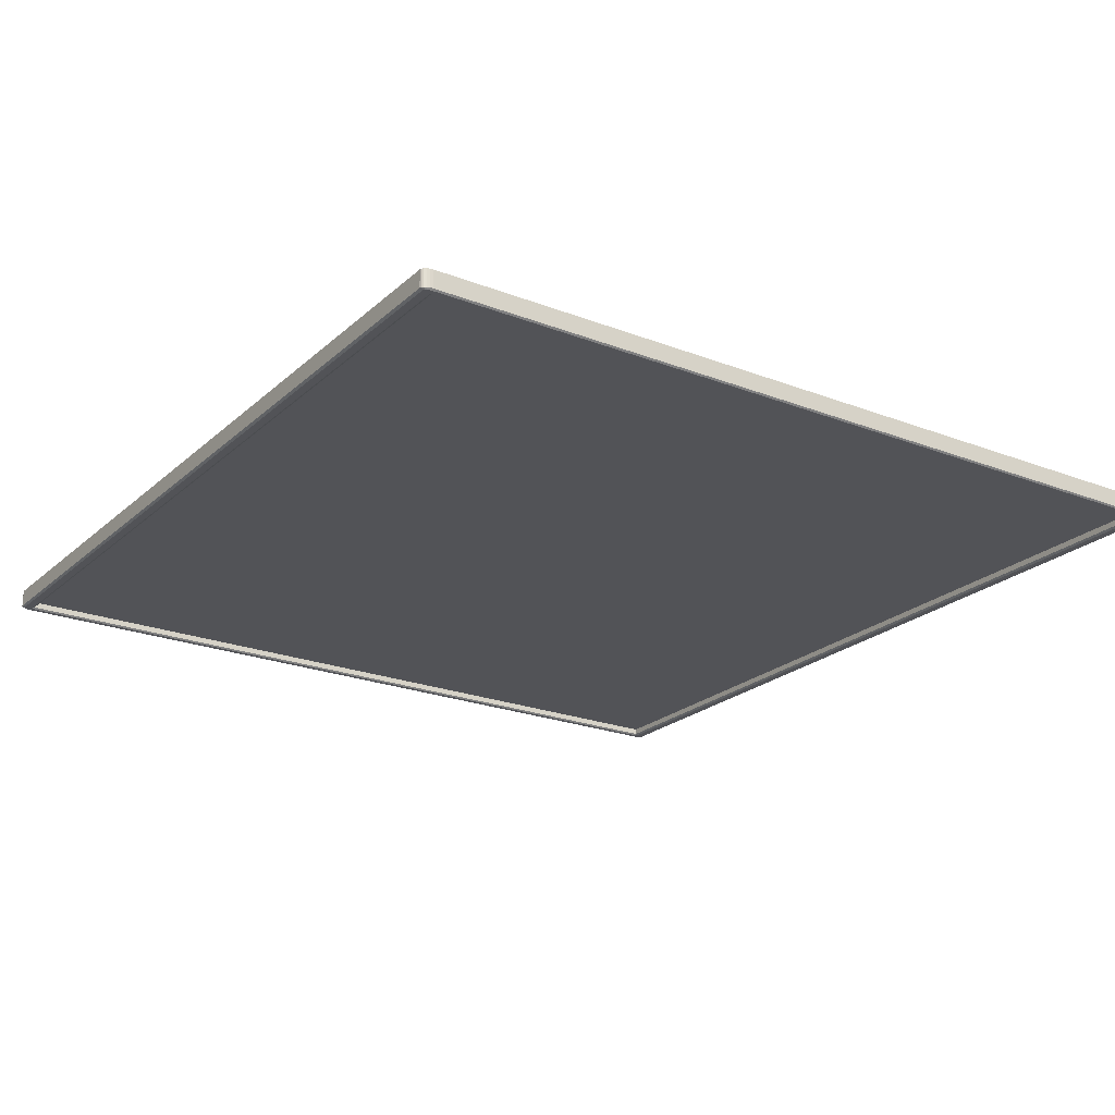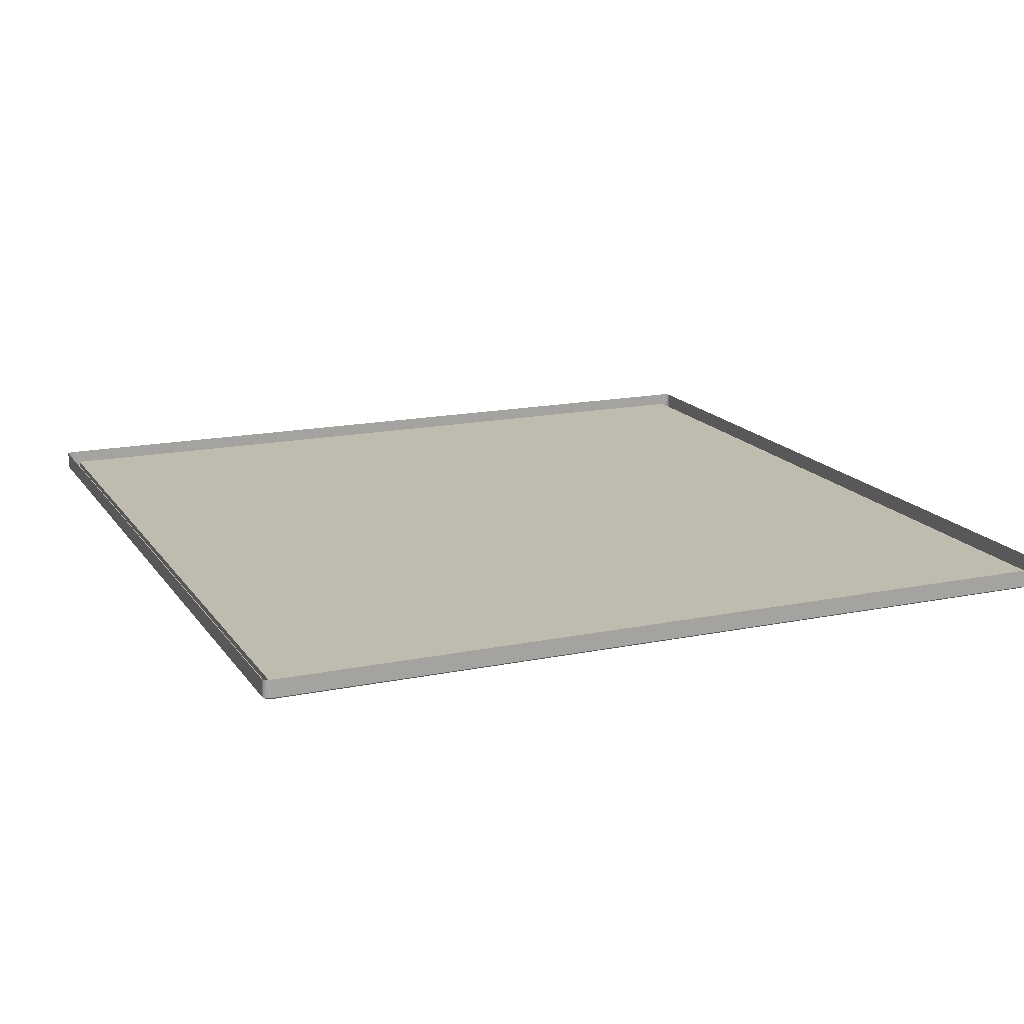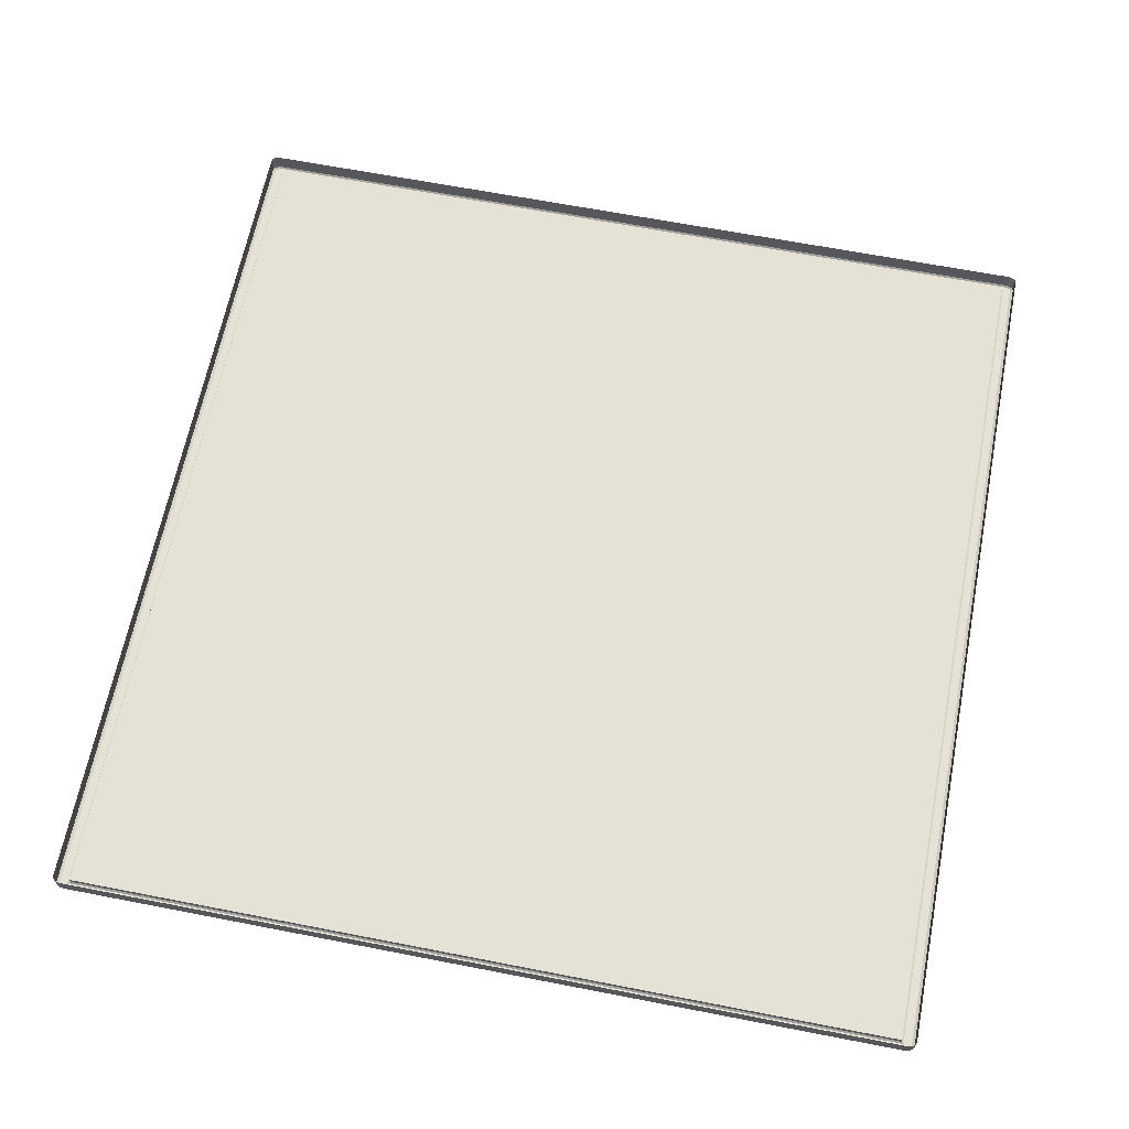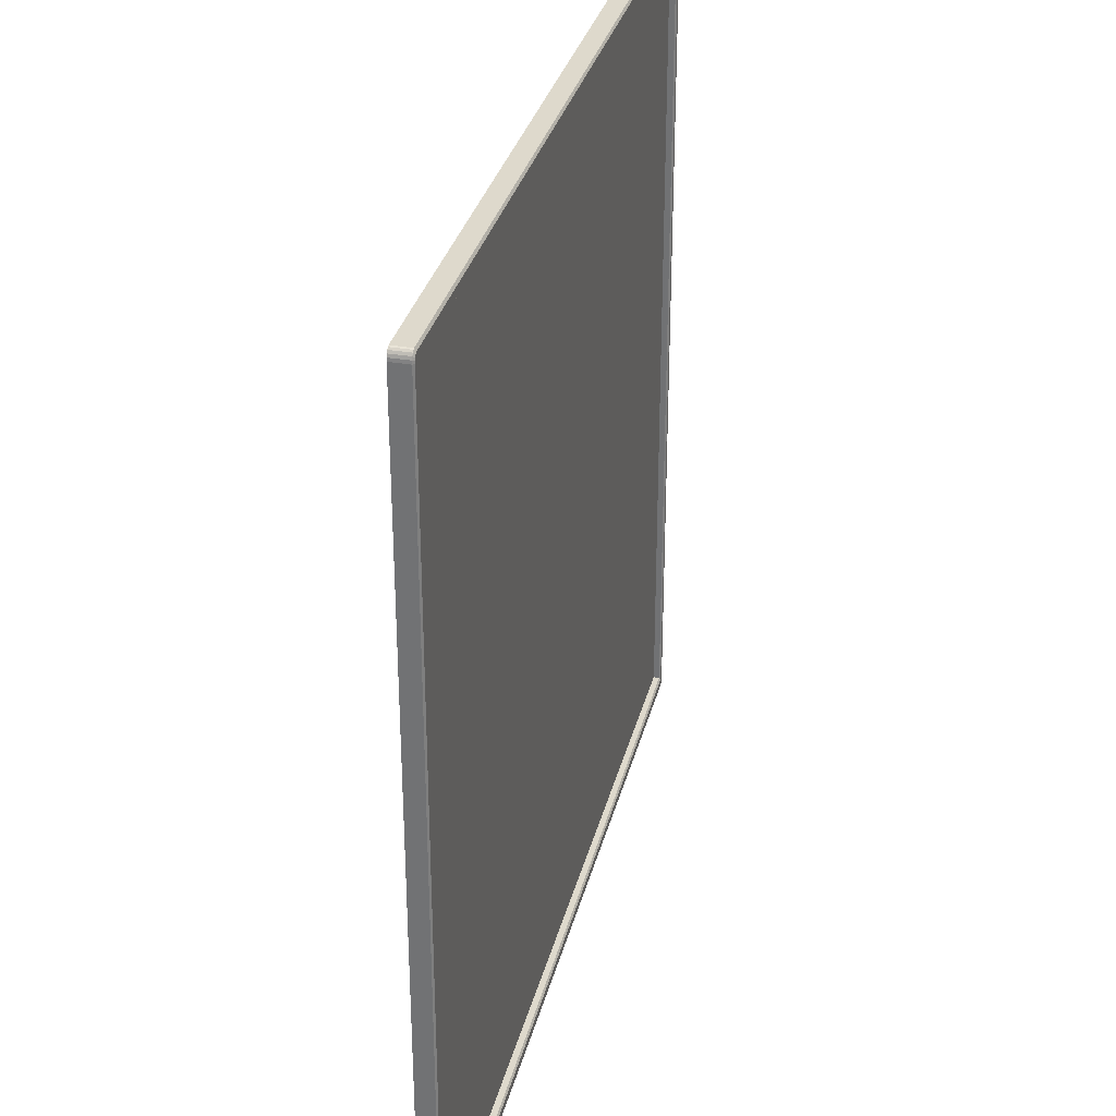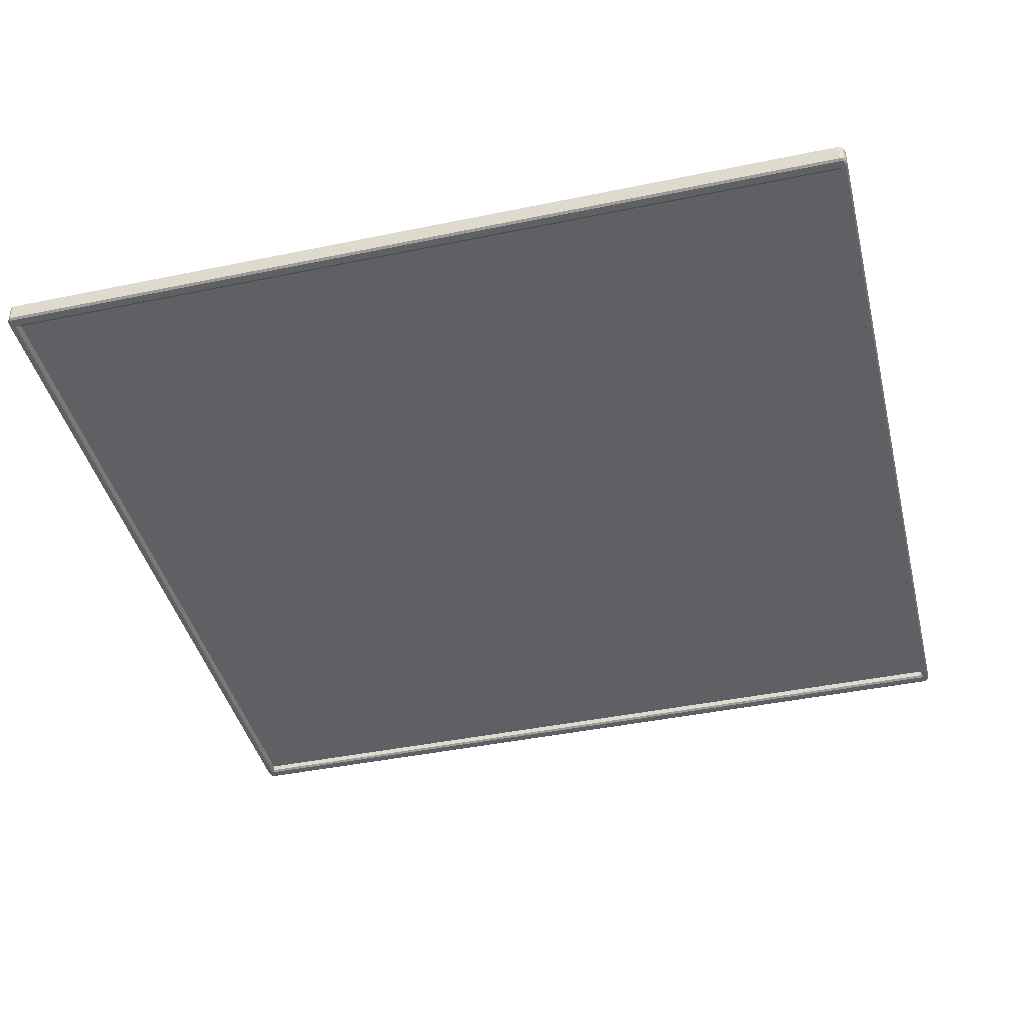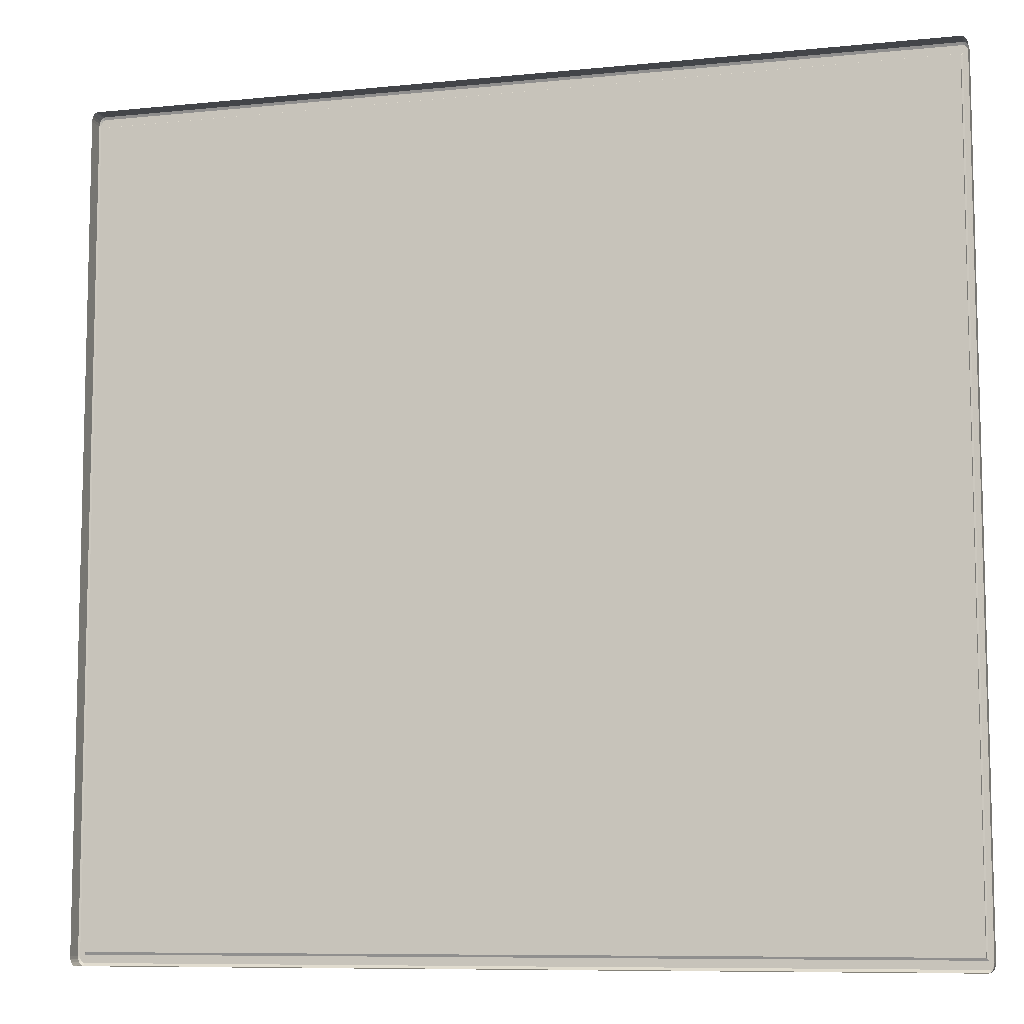
<metadata>
{"format":"obj","ext":"obj","renderer":"f3d","projection":"perspective","resolution":1024,"background":"white","views":[{"elev":-22.3,"azim":56.1,"up":"+Y"},{"elev":16.2,"azim":-113.0,"up":"+Y"},{"elev":64.5,"azim":-78.9,"up":"+Y"},{"elev":32.0,"azim":-76.4,"up":"+Z"},{"elev":-42.3,"azim":-166.1,"up":"+Y"},{"elev":-8.7,"azim":-164.7,"up":"+Z"}]}
</metadata>
<code>
v -0.3901 -0.001666 -0.3816
v -0.3901 -0.001666 -0.3816
v 0.408 -0.001666 -0.3816
v 0.408 -0.001666 -0.3816
v 0.408 -0.001666 0.3836
v 0.408 -0.001666 0.3836
v -0.3901 -0.001666 0.3836
v -0.3901 -0.001666 0.3836
v -0.3976 0.009054 0.3872
v -0.3976 0.009054 0.3836
v -0.3976 -0.007155 0.3836
v -0.3976 -0.007155 0.3872
v -0.3976 -0.007155 0.3872
v 0.4102 0.009054 0.3959
v 0.408 0.009054 0.3959
v 0.408 -0.007155 0.3959
v 0.4102 -0.007155 0.3959
v 0.4102 -0.007155 0.3959
v -0.3901 0.009054 -0.3939
v 0.408 0.009054 -0.3939
v 0.408 -0.007155 -0.3939
v -0.3901 -0.007155 -0.3939
v 0.4155 0.009054 0.3836
v 0.4155 0.009054 0.3872
v 0.4155 -0.007155 0.3872
v 0.4155 -0.007155 0.3872
v 0.4155 -0.007155 0.3836
v -0.3901 -0.007155 -0.3816
v -0.3901 -0.007155 -0.3816
v 0.408 -0.007155 -0.3816
v 0.408 -0.007155 -0.3816
v -0.3976 0.009054 -0.3816
v -0.3976 0.009054 -0.3852
v -0.3976 -0.007155 -0.3852
v -0.3976 -0.007155 -0.3852
v -0.3976 -0.007155 -0.3816
v 0.4155 0.009054 -0.3852
v 0.4155 0.009054 -0.3816
v 0.4155 -0.007155 -0.3816
v 0.4155 -0.007155 -0.3852
v 0.4155 -0.007155 -0.3852
v 0.4095 -0.008515 -0.384
v 0.4095 -0.008515 -0.384
v 0.4095 -0.008515 -0.384
v 0.408 -0.008515 -0.3915
v 0.408 -0.008515 -0.3915
v 0.4101 -0.008515 -0.3915
v 0.4101 -0.008515 -0.3915
v 0.4114 -0.008515 -0.3911
v 0.4124 -0.008515 -0.3902
v 0.4133 -0.008515 -0.3888
v 0.4138 -0.008515 -0.3871
v 0.414 -0.008515 -0.385
v 0.414 -0.008515 -0.385
v 0.414 -0.008515 -0.3816
v 0.414 -0.008515 -0.3816
v -0.3916 -0.008515 0.386
v -0.3916 -0.008515 0.386
v -0.3916 -0.008515 0.386
v -0.3901 -0.008515 0.3935
v -0.3922 -0.008515 0.3935
v -0.3935 -0.008515 0.3931
v -0.3945 -0.008515 0.3922
v -0.3954 -0.008515 0.3908
v -0.3959 -0.008515 0.3891
v -0.3961 -0.008515 0.387
v -0.3961 -0.008515 0.387
v -0.3961 -0.008515 0.3836
v -0.3961 -0.008515 0.3836
v -0.3901 -0.008515 -0.3915
v -0.3901 -0.008515 -0.3915
v -0.3916 -0.008515 -0.384
v -0.3916 -0.008515 -0.384
v -0.3916 -0.008515 -0.384
v -0.3961 -0.008515 -0.3816
v -0.3961 -0.008515 -0.3816
v -0.3961 -0.008515 -0.385
v -0.3961 -0.008515 -0.385
v -0.3959 -0.008515 -0.3871
v -0.3954 -0.008515 -0.3888
v -0.3945 -0.008515 -0.3902
v -0.3935 -0.008515 -0.3911
v -0.3922 -0.008515 -0.3915
v -0.3922 -0.008515 -0.3915
v -0.3901 0.009054 0.3959
v -0.3901 -0.007155 0.3959
v -0.3901 -0.007155 0.3959
v 0.408 -0.007155 0.3836
v 0.408 -0.007155 0.3836
v -0.3901 -0.007155 0.3836
v -0.3901 -0.007155 0.3836
v 0.4095 -0.008515 0.386
v 0.4095 -0.008515 0.386
v 0.4095 -0.008515 0.386
v 0.414 -0.008515 0.3836
v 0.414 -0.008515 0.3836
v 0.408 -0.008515 0.3935
v 0.408 -0.008515 0.3935
v 0.414 -0.008515 0.387
v 0.414 -0.008515 0.387
v 0.4138 -0.008515 0.3891
v 0.4133 -0.008515 0.3908
v 0.4124 -0.008515 0.3922
v 0.4114 -0.008515 0.3931
v 0.4101 -0.008515 0.3935
v 0.4101 -0.008515 0.3935
v 0.4102 0.009054 -0.3939
v 0.4102 -0.007155 -0.3939
v 0.4102 -0.007155 -0.3939
v -0.3923 0.009054 0.3959
v -0.3923 -0.007155 0.3959
v -0.3923 -0.007155 0.3959
v -0.3923 0.009054 -0.3939
v -0.3923 -0.007155 -0.3939
v -0.3923 -0.007155 -0.3939
v -0.3939 0.009054 0.3954
v -0.3939 -0.007155 0.3954
v -0.3939 -0.007155 0.3954
v 0.4145 0.009054 0.3923
v 0.4145 -0.007155 0.3923
v 0.4145 -0.007155 0.3923
v 0.4152 -0.007155 0.3898
v 0.4152 -0.007155 0.3898
v 0.4152 0.009054 0.3898
v 0.4118 0.009054 -0.3934
v 0.4118 -0.007155 -0.3934
v 0.4118 -0.007155 -0.3934
v 0.4118 0.009054 0.3954
v 0.4118 -0.007155 0.3954
v 0.4118 -0.007155 0.3954
v 0.4133 -0.007155 0.3942
v 0.4133 -0.007155 0.3942
v 0.4133 -0.007155 0.3942
v 0.4133 0.009054 0.3942
v 0.4133 0.009054 0.3942
v -0.3973 -0.007155 0.3898
v -0.3973 -0.007155 0.3898
v -0.3973 0.009054 0.3898
v -0.3954 -0.007155 0.3942
v -0.3954 -0.007155 0.3942
v -0.3954 -0.007155 0.3942
v -0.3954 0.009054 0.3942
v -0.3954 0.009054 0.3942
v -0.3966 0.009054 0.3923
v -0.3966 -0.007155 0.3923
v -0.3966 -0.007155 0.3923
v -0.3973 0.009054 -0.3878
v -0.3973 -0.007155 -0.3878
v -0.3973 -0.007155 -0.3878
v 0.4152 -0.007155 -0.3878
v 0.4152 -0.007155 -0.3878
v 0.4152 0.009054 -0.3878
v 0.4133 -0.007155 -0.3922
v 0.4133 -0.007155 -0.3922
v 0.4133 -0.007155 -0.3922
v 0.4133 0.009054 -0.3922
v 0.4133 0.009054 -0.3922
v 0.4145 0.009054 -0.3903
v 0.4145 -0.007155 -0.3903
v 0.4145 -0.007155 -0.3903
v -0.3966 0.009054 -0.3903
v -0.3966 -0.007155 -0.3903
v -0.3966 -0.007155 -0.3903
v -0.3939 0.009054 -0.3934
v -0.3939 -0.007155 -0.3934
v -0.3939 -0.007155 -0.3934
v -0.3954 -0.007155 -0.3922
v -0.3954 -0.007155 -0.3922
v -0.3954 -0.007155 -0.3922
v -0.3954 0.009054 -0.3922
v -0.3954 0.009054 -0.3922
v -0.3901 -0.001666 -0.3816
v 0.408 -0.001666 -0.3816
v 0.408 -0.001666 0.3836
v -0.3901 -0.001666 0.3836
f 10 13 9
f 15 18 14
f 20 22 19
f 24 27 23
f 2 30 3
f 33 36 32
f 38 40 37
f 51 52 43
f 64 65 57
f 82 84 72
f 85 16 15
f 4 89 6
f 5 90 7
f 43 95 93
f 104 105 93
f 107 21 20
f 110 87 85
f 57 75 72
f 19 114 113
f 110 117 112
f 93 60 57
f 72 46 43
f 23 39 38
f 121 124 119
f 107 126 108
f 129 134 128
f 131 119 135
f 18 128 14
f 138 13 137
f 142 146 141
f 144 137 146
f 149 33 147
f 116 139 117
f 152 40 151
f 157 159 153
f 158 151 159
f 125 154 126
f 163 147 161
f 122 24 124
f 166 170 164
f 169 161 171
f 114 164 113
f 32 11 10
f 73 91 58
f 42 29 74
f 92 31 44
f 59 88 94
f 87 97 16
f 21 70 22
f 36 68 11
f 27 56 39
f 104 17 105
f 103 130 104
f 102 132 103
f 101 120 102
f 101 26 123
f 62 111 118
f 63 118 140
f 64 140 145
f 65 145 136
f 65 12 66
f 49 109 127
f 50 127 155
f 50 160 51
f 52 160 150
f 52 41 53
f 82 115 84
f 81 165 82
f 80 168 81
f 79 162 80
f 79 34 148
f 67 11 68
f 61 86 111
f 77 36 35
f 83 22 70
f 106 16 97
f 99 27 25
f 54 39 56
f 47 21 108
f 8 28 1
f 10 11 13
f 15 16 18
f 20 21 22
f 24 25 27
f 2 29 30
f 33 35 36
f 38 39 40
f 55 43 53
f 43 46 48
f 53 43 52
f 48 49 43
f 49 50 43
f 50 51 43
f 69 57 66
f 57 60 61
f 66 57 65
f 61 62 57
f 62 63 57
f 63 64 57
f 84 71 72
f 72 75 78
f 78 79 72
f 79 80 72
f 80 81 72
f 81 82 72
f 85 87 16
f 4 31 89
f 5 88 90
f 43 55 95
f 105 98 93
f 93 95 100
f 100 101 93
f 101 102 93
f 102 103 93
f 103 104 93
f 107 108 21
f 110 112 87
f 57 69 75
f 19 22 114
f 110 116 117
f 93 98 60
f 72 71 46
f 23 27 39
f 121 122 124
f 107 125 126
f 129 133 134
f 131 121 119
f 18 129 128
f 138 9 13
f 142 144 146
f 144 138 137
f 149 35 33
f 116 143 139
f 152 37 40
f 157 158 159
f 158 152 151
f 125 156 154
f 163 149 147
f 122 25 24
f 166 167 170
f 169 163 161
f 114 166 164
f 32 36 11
f 73 28 91
f 42 30 29
f 92 89 31
f 59 90 88
f 86 60 98
f 21 45 70
f 36 76 68
f 27 96 56
f 104 130 17
f 103 132 130
f 102 120 132
f 101 123 120
f 101 100 26
f 62 61 111
f 63 62 118
f 64 63 140
f 65 64 145
f 65 136 12
f 49 48 109
f 50 49 127
f 50 155 160
f 52 51 160
f 52 150 41
f 82 165 115
f 81 168 165
f 80 162 168
f 79 148 162
f 79 78 34
f 67 13 11
f 61 60 86
f 77 76 36
f 83 114 22
f 106 18 16
f 99 96 27
f 54 40 39
f 47 45 21
f 8 91 28
f 173 175 172
f 173 174 175

</code>
